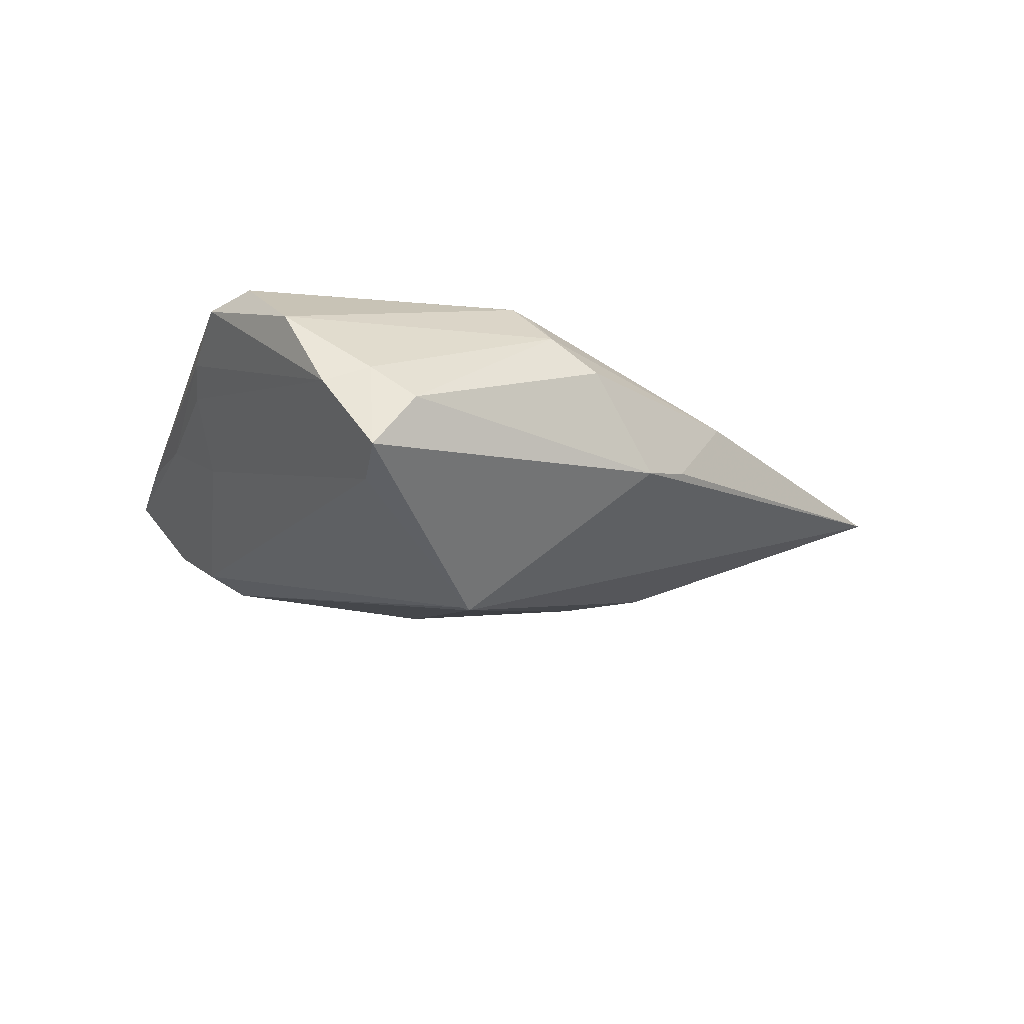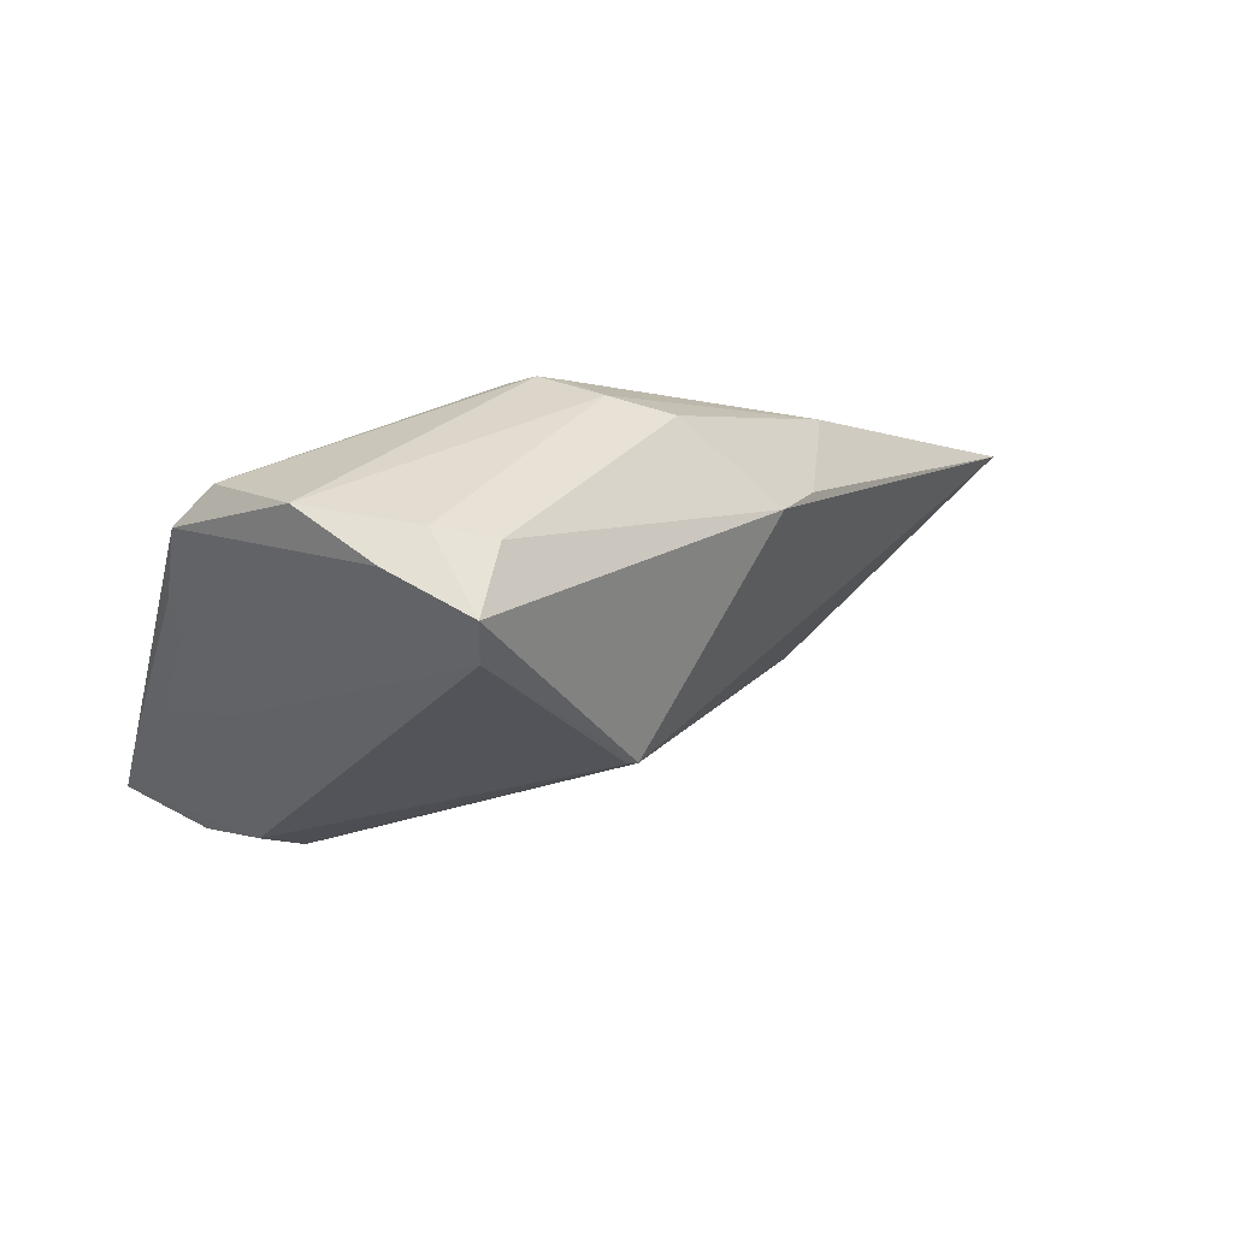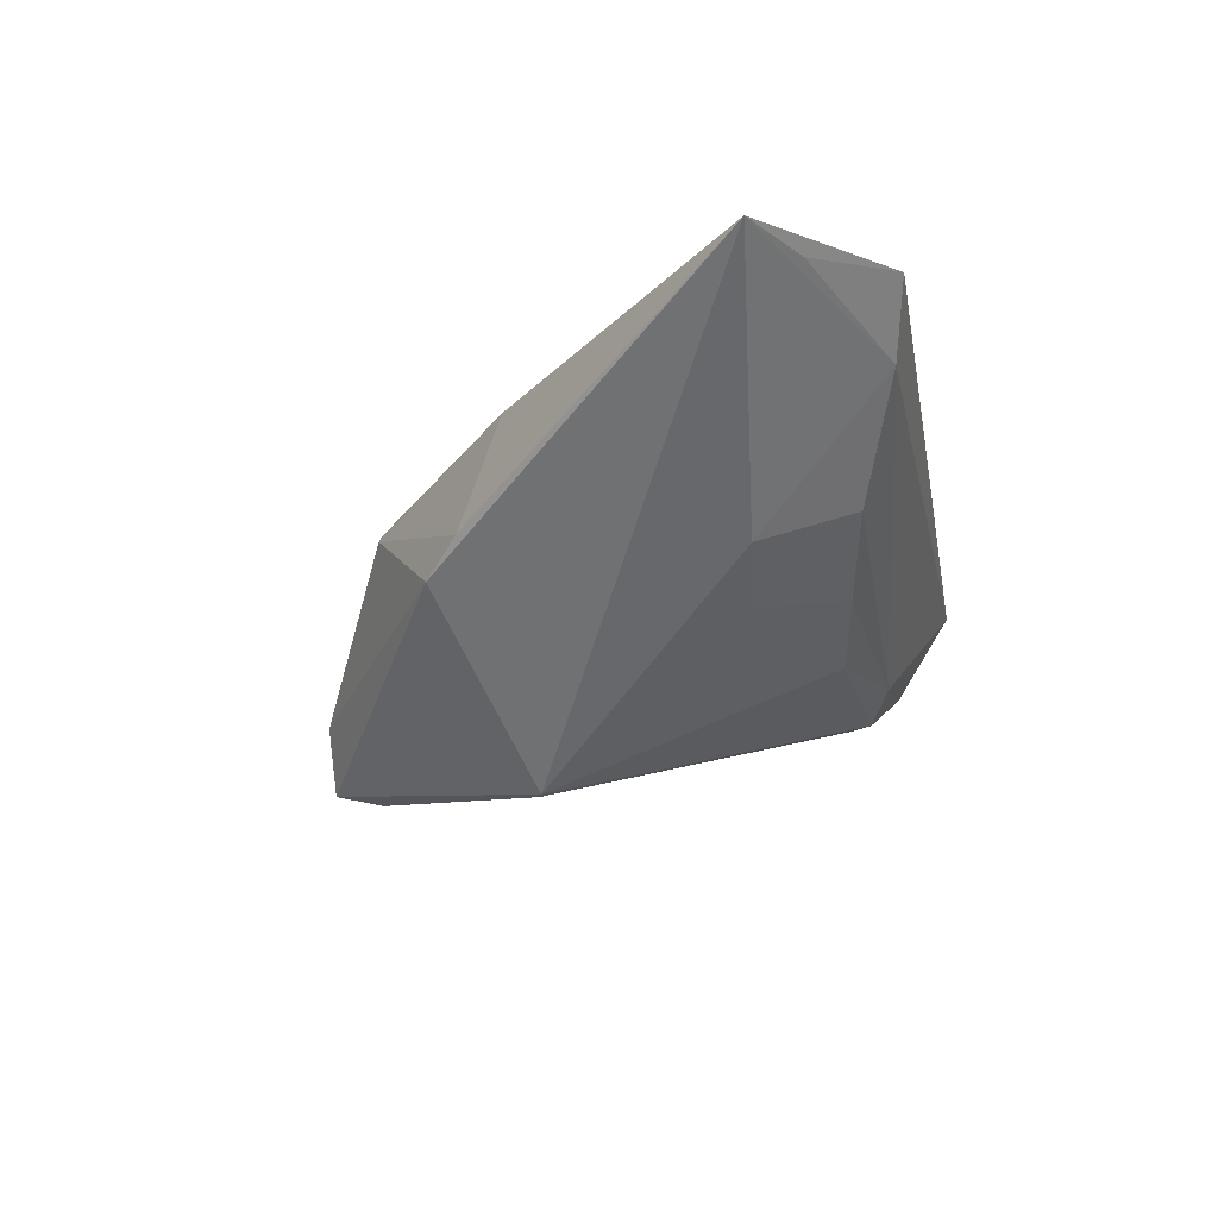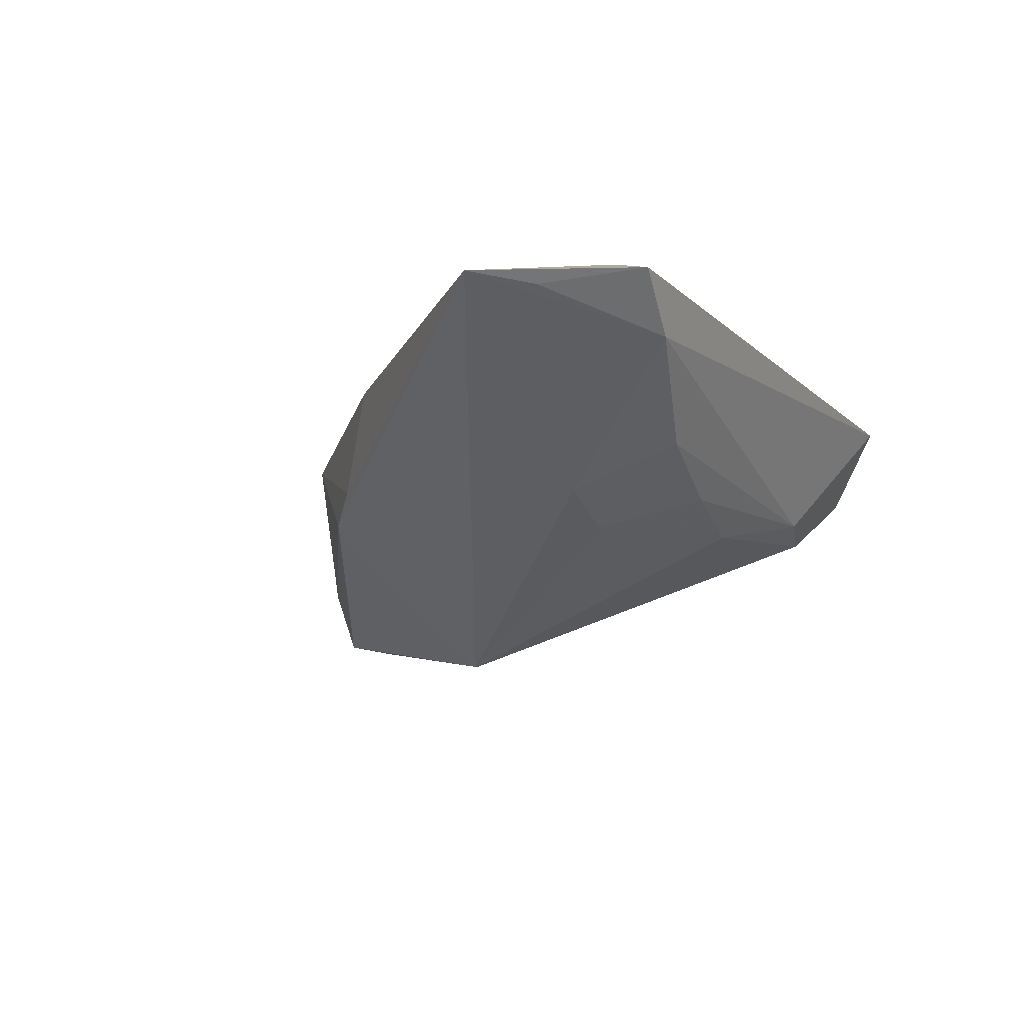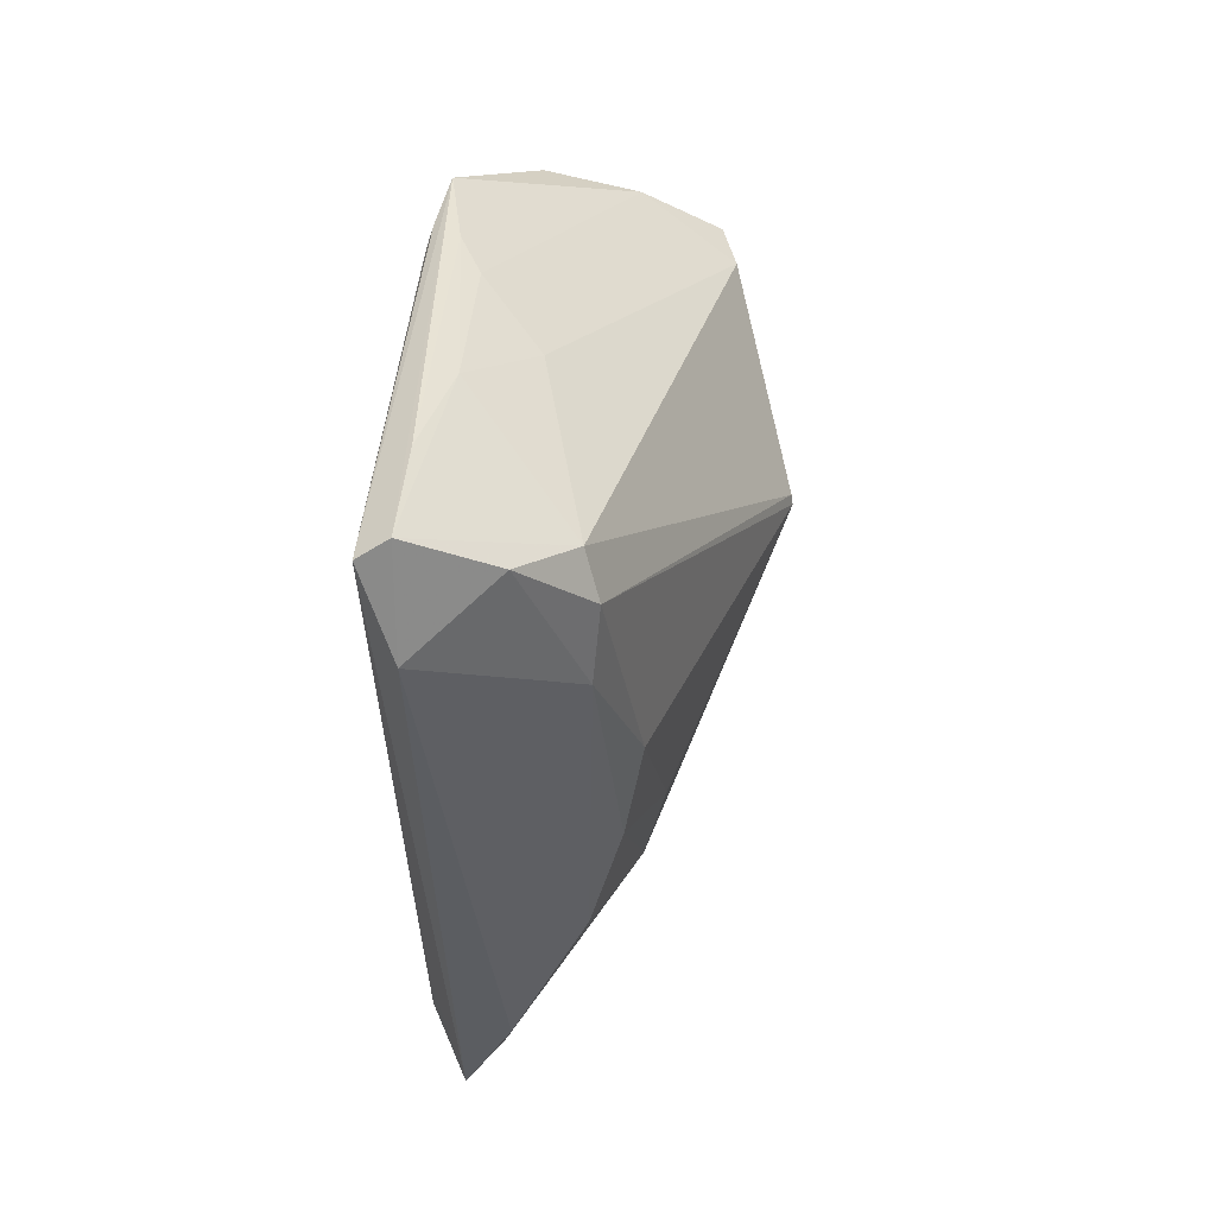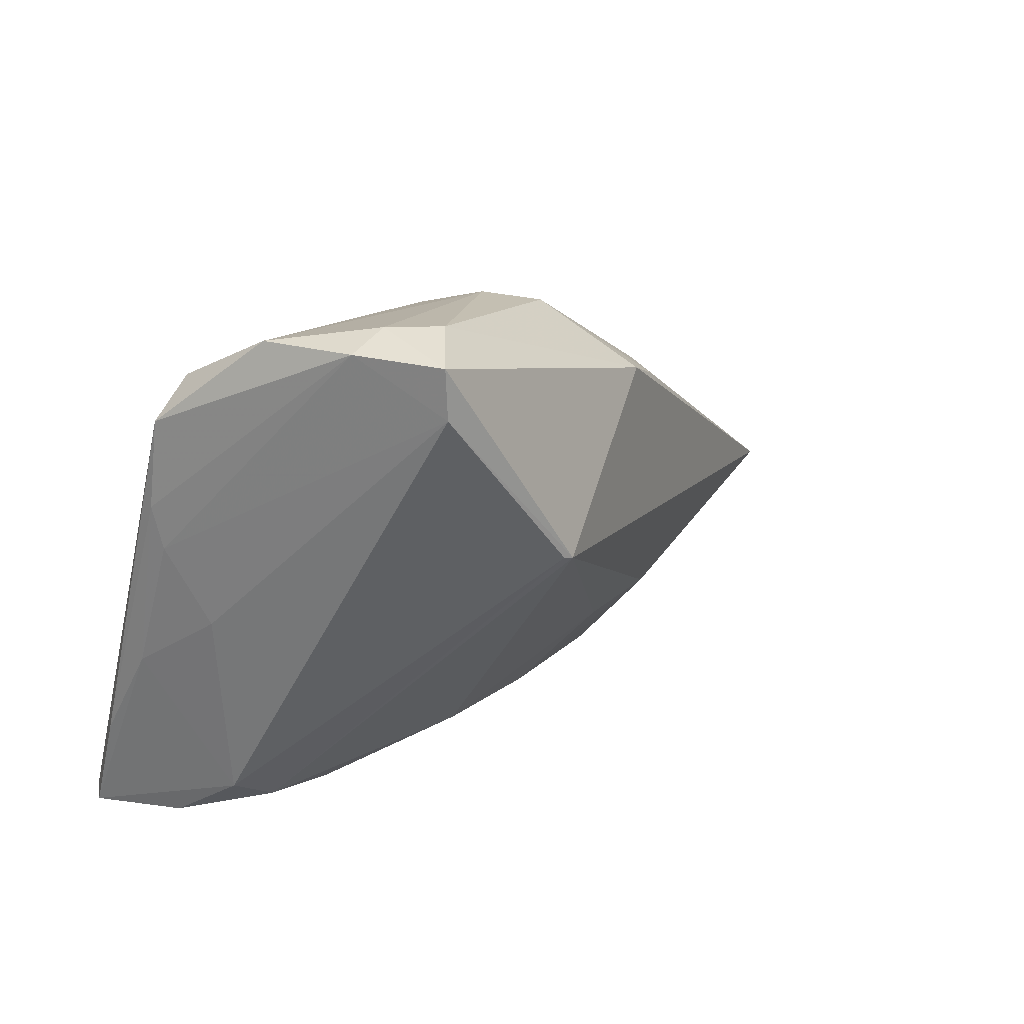
<metadata>
{"format":"obj","ext":"obj","renderer":"f3d","projection":"perspective","resolution":1024,"background":"white","views":[{"elev":-29.9,"azim":176.2,"up":"+Z"},{"elev":63.3,"azim":157.0,"up":"+Y"},{"elev":-27.0,"azim":-79.5,"up":"+Z"},{"elev":-13.7,"azim":-61.8,"up":"+Z"},{"elev":-35.8,"azim":91.2,"up":"+Y"},{"elev":39.1,"azim":143.0,"up":"+Y"}]}
</metadata>
<code>
v -0.008929 -0.01742 -0.005941
v 0.004342 0.02179 0.01801
v -0.02764 0.006355 0.01011
v 0.006021 0.008905 -0.0197
v -0.02802 -0.03531 0.01088
v 0.0511 -0.0196 0.01554
v -0.003279 0.02626 0.01038
v 0.01921 0.0369 -0.002085
v 0.007133 0.00933 -0.01955
v -0.01905 -0.01877 -0.003453
v 0.001434 0.02322 0.01683
v 0.01932 0.03121 -0.01417
v 0.04312 -0.03705 0.01659
v 0.03768 -0.0268 -0.0001814
v 0.01369 0.03688 -0.006005
v 0.04114 0.01616 0.01594
v 0.03506 0.02764 0.01508
v -0.009115 0.02492 0.006295
v -0.0009822 0.023 0.01547
v -0.01663 0.0171 -0.003482
v 0.02936 -0.02963 0.0007612
v 0.04087 0.01307 0.01658
v 0.05233 -0.03268 0.0197
v -0.05383 -0.02298 0.01269
v -0.01345 -0.0302 0.002232
v 0.04072 -0.0004268 0.005039
v 0.04263 0.01308 0.01313
v -0.03663 -0.03705 0.0163
v 0.01858 0.03705 -0.01283
v -0.03104 -0.03035 0.0197
v 0.04713 -0.02993 0.007261
v 0.05383 -0.03155 0.01644
v -0.04594 -0.02778 0.01285
v 0.02478 0.03665 -0.004109
v 0.04269 0.008189 0.01103
v 0.01253 -0.02557 -0.003802
v -0.02482 -0.03149 0.01924
v -0.02142 0.01268 -0.0006897
v 0.04704 -0.02653 0.0197
v 6.103e-05 -0.02767 -0.001594
v 0.04695 -0.007953 0.01225
v 0.02982 0.03499 0.006081
v 0.04221 -0.02379 0.001204
v 0.04008 0.02357 0.01446
f 28 23 37
f 37 30 28
f 23 30 37
f 13 23 28
f 28 30 24
f 30 2 24
f 44 42 17
f 44 27 34
f 34 42 44
f 27 44 6
f 39 30 23
f 39 2 30
f 5 13 28
f 21 13 5
f 23 13 32
f 32 44 23
f 32 6 44
f 31 13 21
f 43 32 31
f 31 32 13
f 21 40 36
f 4 12 9
f 9 12 43
f 34 27 35
f 35 12 34
f 4 36 1
f 1 36 40
f 11 24 2
f 17 42 11
f 11 2 17
f 34 12 29
f 29 12 4
f 22 39 23
f 17 2 22
f 2 39 22
f 28 24 33
f 33 5 28
f 24 5 33
f 14 31 21
f 43 31 14
f 14 36 4
f 21 36 14
f 4 9 14
f 14 9 43
f 43 12 26
f 12 35 26
f 25 40 21
f 21 5 25
f 19 11 7
f 15 18 7
f 7 11 42
f 38 24 3
f 3 18 38
f 3 7 18
f 19 7 3
f 3 11 19
f 24 11 3
f 38 18 20
f 20 18 15
f 15 29 20
f 20 29 4
f 4 24 20
f 20 24 38
f 16 44 17
f 17 22 16
f 23 44 16
f 16 22 23
f 41 26 35
f 27 6 41
f 41 35 27
f 6 32 41
f 41 32 43
f 43 26 41
f 10 24 4
f 4 1 10
f 10 1 40
f 40 25 10
f 10 5 24
f 10 25 5
f 8 7 42
f 15 7 8
f 8 42 34
f 34 29 8
f 8 29 15

</code>
